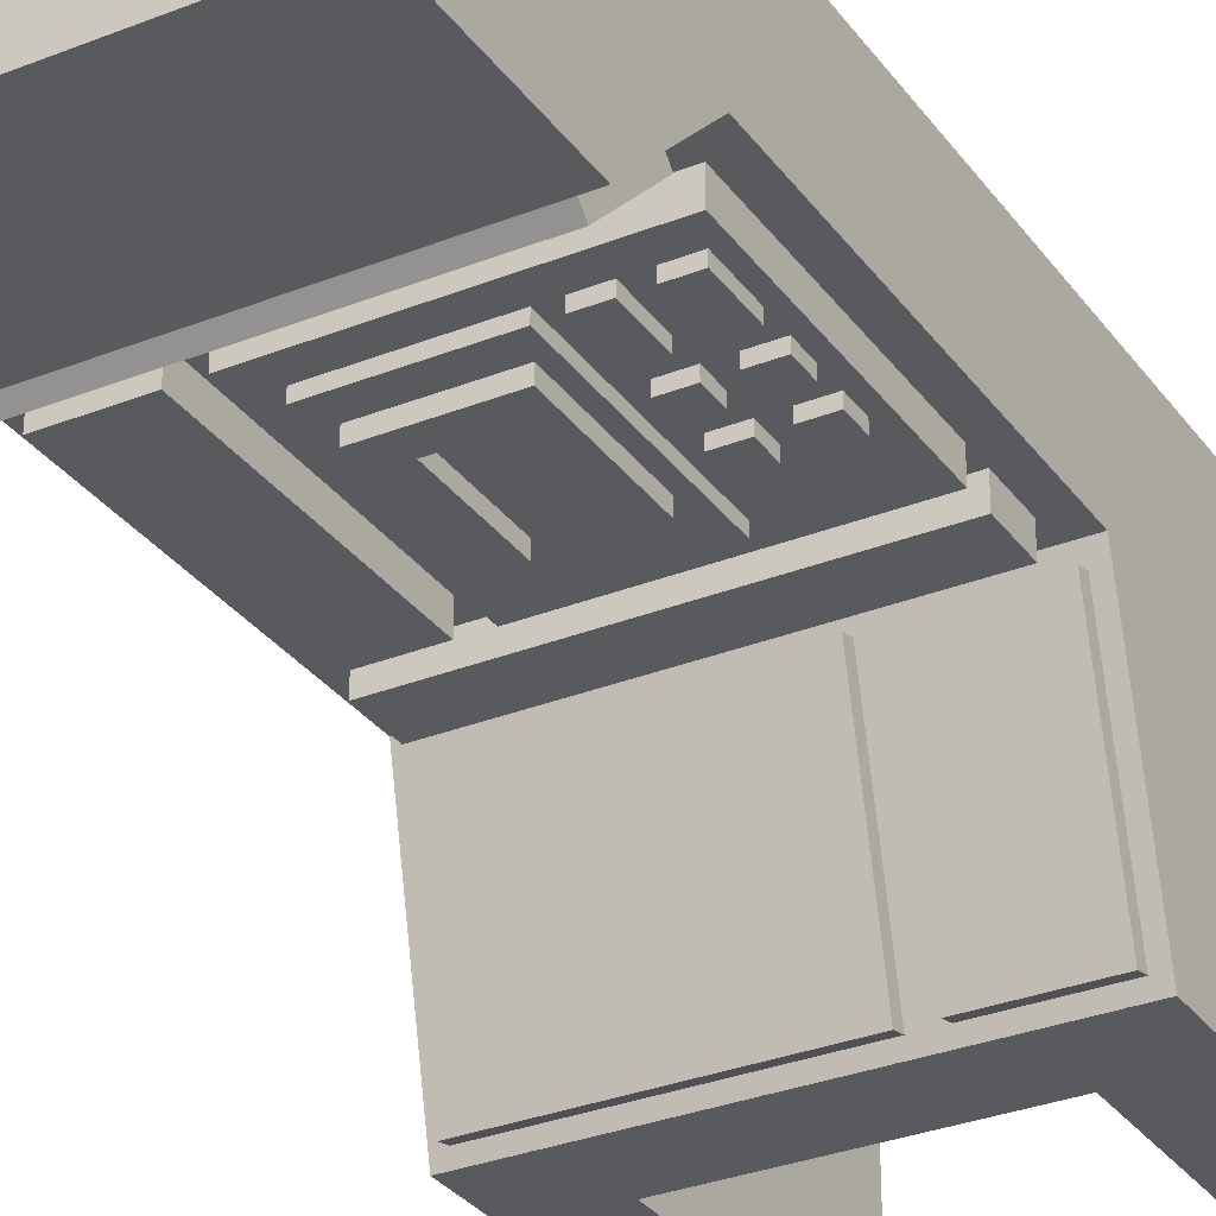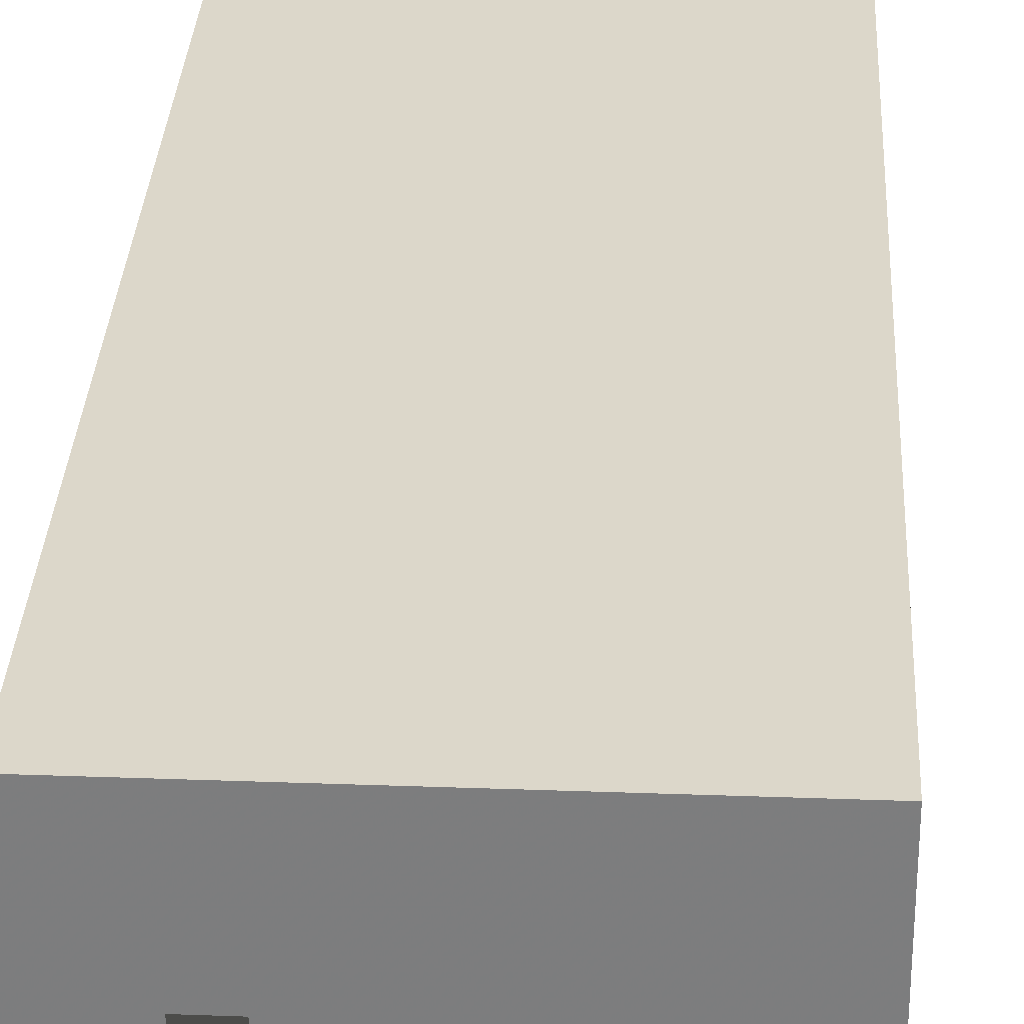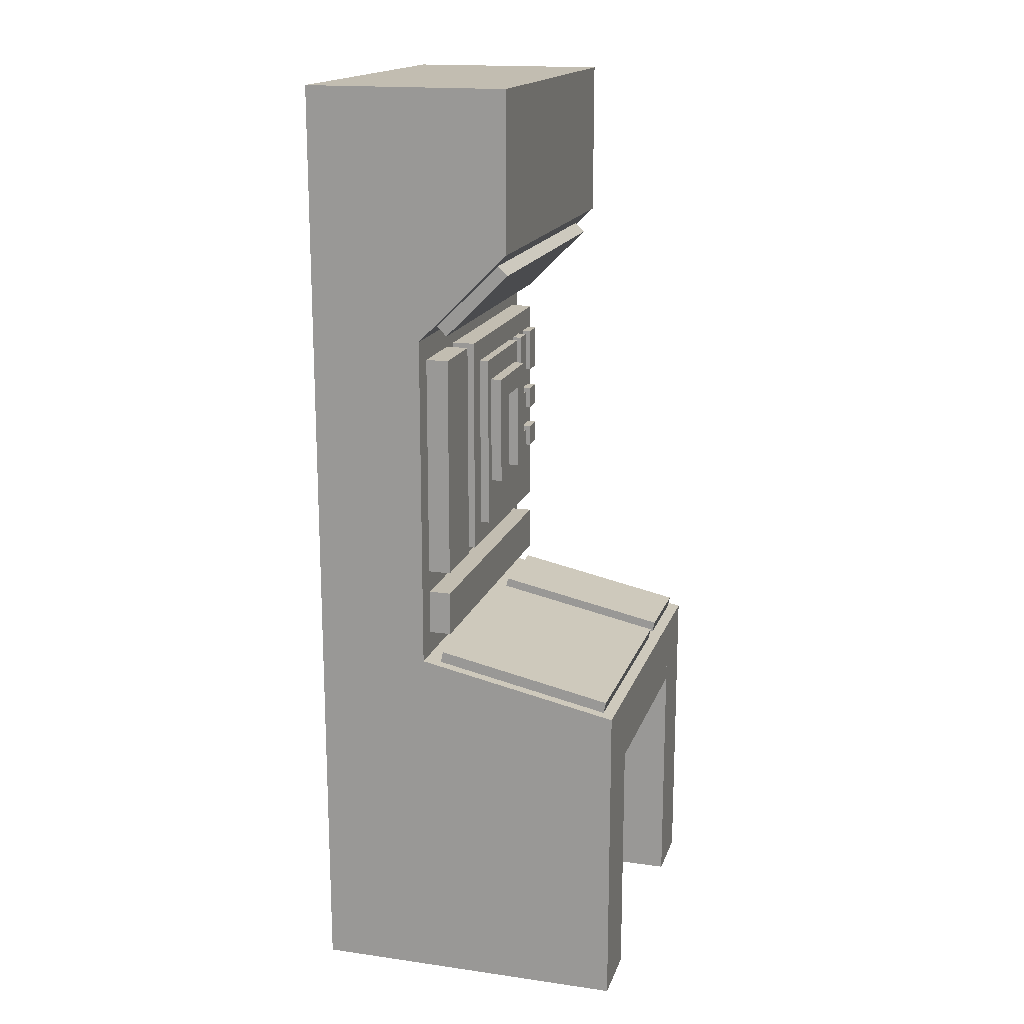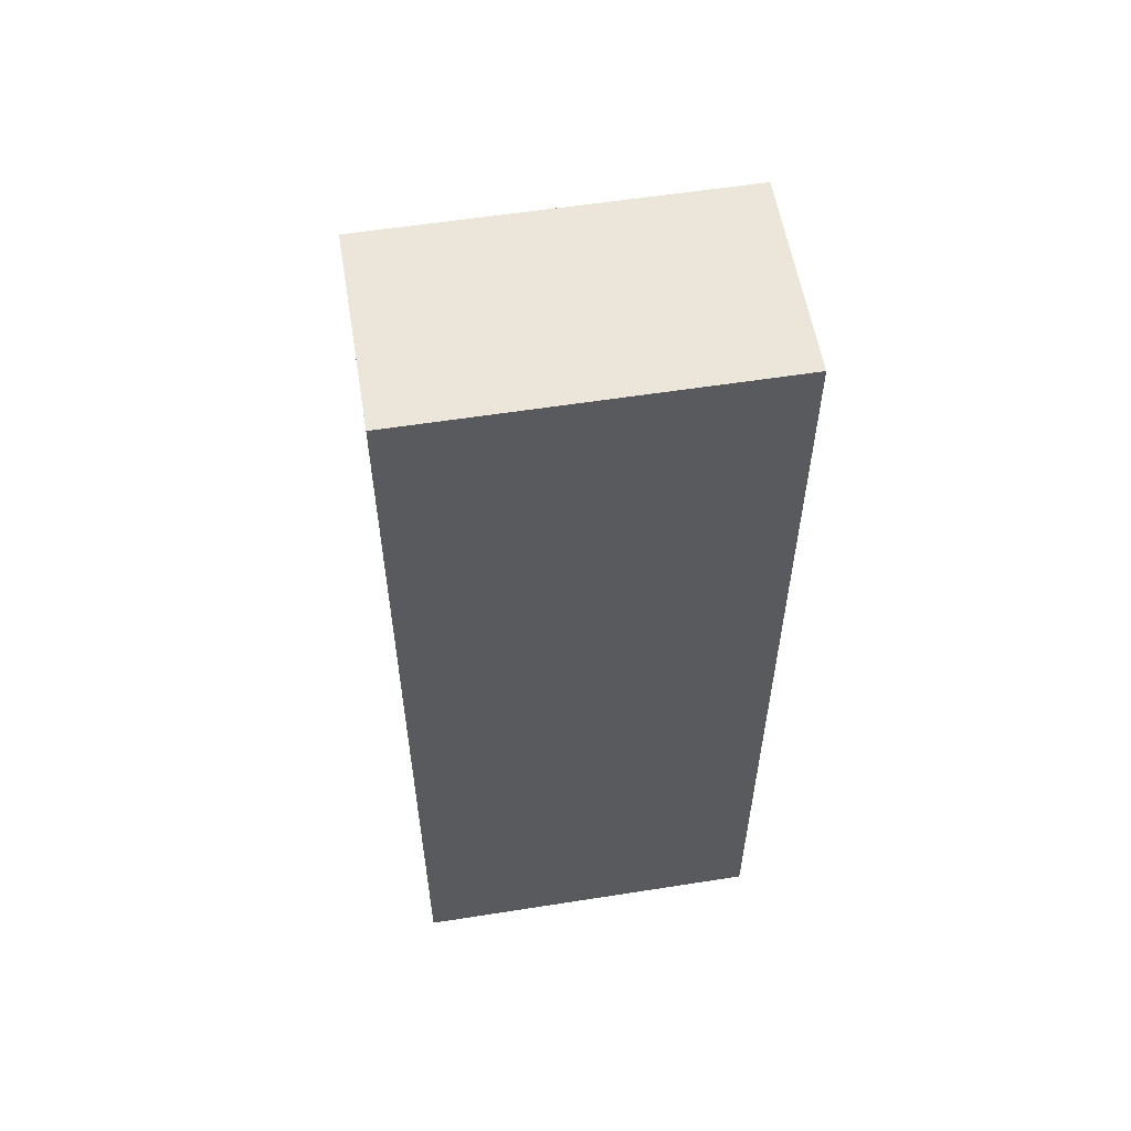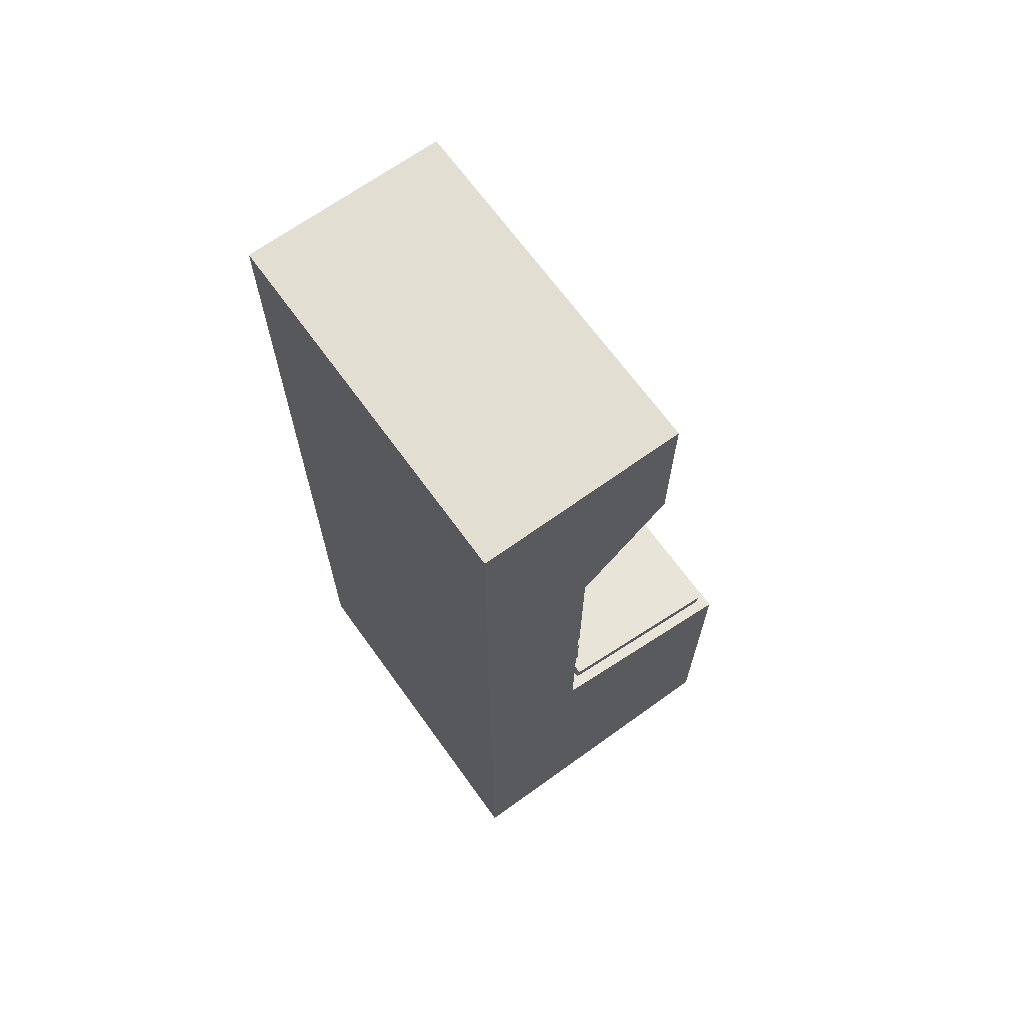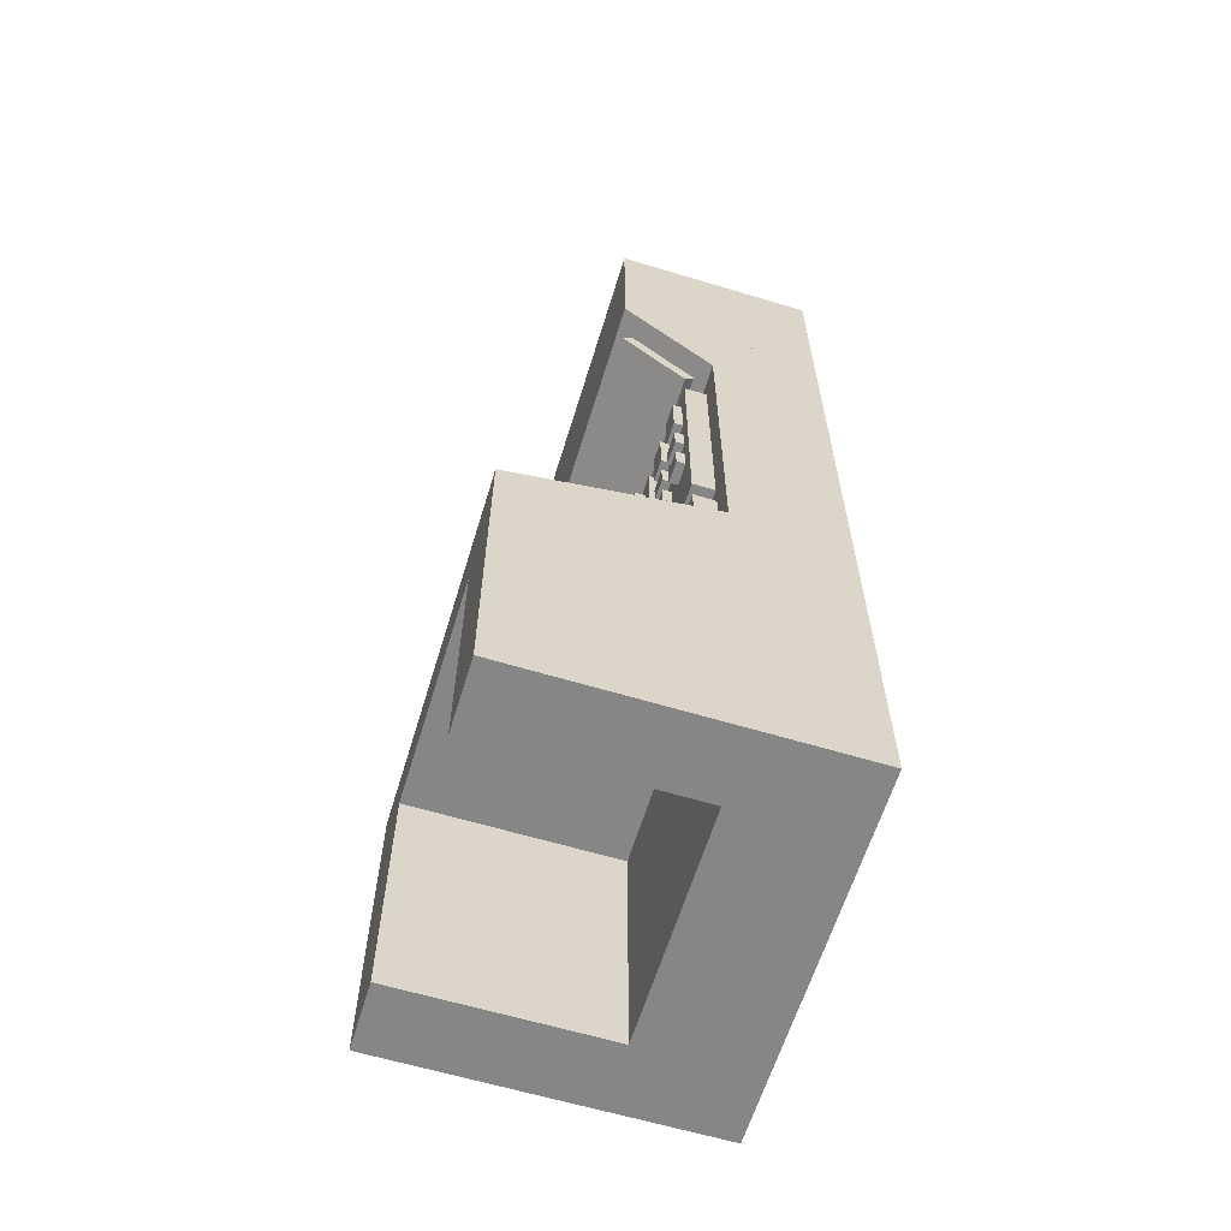
<metadata>
{"format":"obj","ext":"obj","renderer":"f3d","projection":"perspective","resolution":1024,"background":"white","views":[{"elev":-31.1,"azim":-150.4,"up":"+Z"},{"elev":30.6,"azim":3.0,"up":"+Z"},{"elev":16.9,"azim":105.9,"up":"+Y"},{"elev":57.0,"azim":-9.3,"up":"+Y"},{"elev":67.9,"azim":54.2,"up":"+Y"},{"elev":-62.2,"azim":-107.0,"up":"+Y"}]}
</metadata>
<code>
o shape1
v 0.5 -1.5 0.1875
v -0.5 -1.5 0.1875
v -0.5 1.125 0.1875
v 0.5 1.125 0.1875
v -0.5 -1.5 0.5
v 0.5 -1.5 0.5
v 0.5 1.125 0.5
v -0.5 1.125 0.5
f 1 2 3 4
f 5 6 7 8
f 4 3 8 7
f 6 5 2 1
f 6 1 4 7
f 2 5 8 3
o shape1
v 0.5 -1.5 -0.375
v 0.3125 -1.5 -0.375
v 0.3125 -0.625 -0.375
v 0.5 -0.625 -0.375
v 0.3125 -1.5 0.1875
v 0.5 -1.5 0.1875
v 0.5 -0.625 0.1875
v 0.3125 -0.625 0.1875
f 9 10 11 12
f 13 14 15 16
f 12 11 16 15
f 14 13 10 9
f 14 9 12 15
f 10 13 16 11
o shape1
v -0.3125 -1.5 -0.375
v -0.5 -1.5 -0.375
v -0.5 -0.625 -0.375
v -0.3125 -0.625 -0.375
v -0.5 -1.5 0.1875
v -0.3125 -1.5 0.1875
v -0.3125 -0.625 0.1875
v -0.5 -0.625 0.1875
f 17 18 19 20
f 21 22 23 24
f 20 19 24 23
f 22 21 18 17
f 22 17 20 23
f 18 21 24 19
o shape1
v 0.5 -0.8084 -0.3357
v -0.5 -0.8084 -0.3357
v -0.5 -0.625 -0.3747
v 0.5 -0.625 -0.3747
v -0.5 -0.6784 0.2756
v 0.5 -0.6784 0.2756
v 0.5 -0.495 0.2366
v -0.5 -0.495 0.2366
f 25 26 27 28
f 29 30 31 32
f 28 27 32 31
f 30 29 26 25
f 30 25 28 31
f 26 29 32 27
o shape1
v 0.3125 -0.8125 -0.375
v -0.3125 -0.8125 -0.375
v -0.3125 -0.625 -0.375
v 0.3125 -0.625 -0.375
v -0.3125 -0.8125 0.1875
v 0.3125 -0.8125 0.1875
v 0.3125 -0.625 0.1875
v -0.3125 -0.625 0.1875
f 33 34 35 36
f 37 38 39 40
f 36 35 40 39
f 38 37 34 33
f 38 33 36 39
f 34 37 40 35
o shape1
v 0.5 0.6875 -0.0625
v -0.5 0.6875 -0.0625
v -0.5 1.125 -0.0625
v 0.5 1.125 -0.0625
v -0.5 0.6875 0.1875
v 0.5 0.6875 0.1875
v 0.5 1.125 0.1875
v -0.5 1.125 0.1875
f 41 42 43 44
f 45 46 47 48
f 44 43 48 47
f 46 45 42 41
f 46 41 44 47
f 42 45 48 43
o shape1
v 0.5 0.4228 0.2029
v -0.5 0.4228 0.2029
v -0.5 0.688 -0.06231
v 0.5 0.688 -0.06231
v -0.5 0.5996 0.3796
v 0.5 0.5996 0.3796
v 0.5 0.8648 0.1145
v -0.5 0.8648 0.1145
f 49 50 51 52
f 53 54 55 56
f 52 51 56 55
f 54 53 50 49
f 54 49 52 55
f 50 53 56 51
o shape1
v 0.4688 -0.649 -0.3377
v -0.1562 -0.649 -0.3377
v -0.1562 -0.5879 -0.3507
v 0.4688 -0.5879 -0.3507
v -0.1562 -0.5451 0.1514
v 0.4688 -0.5451 0.1514
v 0.4688 -0.484 0.1384
v -0.1562 -0.484 0.1384
f 57 58 59 60
f 61 62 63 64
f 60 59 64 63
f 62 61 58 57
f 62 57 60 63
f 58 61 64 59
o shape1
v -0.2188 -0.649 -0.3377
v -0.4688 -0.649 -0.3377
v -0.4688 -0.5879 -0.3507
v -0.2188 -0.5879 -0.3507
v -0.4688 -0.5451 0.1514
v -0.2188 -0.5451 0.1514
v -0.2188 -0.484 0.1384
v -0.4688 -0.484 0.1384
f 65 66 67 68
f 69 70 71 72
f 68 67 72 71
f 70 69 66 65
f 70 65 68 71
f 66 69 72 67
o shape1
v 0.1875 -0.25 0.125
v -0.4375 -0.25 0.125
v -0.4375 0.375 0.125
v 0.1875 0.375 0.125
v -0.4375 -0.25 0.1875
v 0.1875 -0.25 0.1875
v 0.1875 0.375 0.1875
v -0.4375 0.375 0.1875
f 73 74 75 76
f 77 78 79 80
f 76 75 80 79
f 78 77 74 73
f 78 73 76 79
f 74 77 80 75
o shape1
v 0.4375 -0.25 0.125
v 0.25 -0.25 0.125
v 0.25 0.375 0.125
v 0.4375 0.375 0.125
v 0.25 -0.25 0.1875
v 0.4375 -0.25 0.1875
v 0.4375 0.375 0.1875
v 0.25 0.375 0.1875
f 81 82 83 84
f 85 86 87 88
f 84 83 88 87
f 86 85 82 81
f 86 81 84 87
f 82 85 88 83
o shape1
v 0.125 -0.1875 0.1
v -0.1875 -0.1875 0.1
v -0.1875 0.3125 0.1
v 0.125 0.3125 0.1
v -0.1875 -0.1875 0.1625
v 0.125 -0.1875 0.1625
v 0.125 0.3125 0.1625
v -0.1875 0.3125 0.1625
f 89 90 91 92
f 93 94 95 96
f 92 91 96 95
f 94 93 90 89
f 94 89 92 95
f 90 93 96 91
o shape1
v 0.09375 0.1875 0.06875
v -0.1562 0.1875 0.06875
v -0.1562 0.25 0.06875
v 0.09375 0.25 0.06875
v -0.1562 0.1875 0.1313
v 0.09375 0.1875 0.1313
v 0.09375 0.25 0.1313
v -0.1562 0.25 0.1313
f 97 98 99 100
f 101 102 103 104
f 100 99 104 103
f 102 101 98 97
f 102 97 100 103
f 98 101 104 99
o shape1
v 0.09375 -0.0625 0.06875
v 0.03125 -0.0625 0.06875
v 0.03125 0.1875 0.06875
v 0.09375 0.1875 0.06875
v 0.03125 -0.0625 0.1313
v 0.09375 -0.0625 0.1313
v 0.09375 0.1875 0.1313
v 0.03125 0.1875 0.1313
f 105 106 107 108
f 109 110 111 112
f 108 107 112 111
f 110 109 106 105
f 110 105 108 111
f 106 109 112 107
o shape1
v -0.09375 -0.0625 0.06875
v -0.1562 -0.0625 0.06875
v -0.1562 0.1875 0.06875
v -0.09375 0.1875 0.06875
v -0.1562 -0.0625 0.1313
v -0.09375 -0.0625 0.1313
v -0.09375 0.1875 0.1313
v -0.1562 0.1875 0.1313
f 113 114 115 116
f 117 118 119 120
f 116 115 120 119
f 118 117 114 113
f 118 113 116 119
f 114 117 120 115
o shape1
v 0.4375 -0.4375 0.125
v -0.4375 -0.4375 0.125
v -0.4375 -0.3125 0.125
v 0.4375 -0.3125 0.125
v -0.4375 -0.4375 0.1875
v 0.4375 -0.4375 0.1875
v 0.4375 -0.3125 0.1875
v -0.4375 -0.3125 0.1875
f 121 122 123 124
f 125 126 127 128
f 124 123 128 127
f 126 125 122 121
f 126 121 124 127
f 122 125 128 123
o shape1
v 0.4375 0.4449 0.1277
v -0.4375 0.4449 0.1277
v -0.4375 0.6217 -0.04906
v 0.4375 0.6217 -0.04906
v -0.4375 0.6217 0.3045
v 0.4375 0.6217 0.3045
v 0.4375 0.7985 0.1277
v -0.4375 0.7985 0.1277
f 129 130 131 132
f 133 134 135 136
f 132 131 136 135
f 134 133 130 129
f 134 129 132 135
f 130 133 136 131
o Light
v -0.2313 0.1875 0.1
v -0.2938 0.1875 0.1
v -0.2938 0.3125 0.1
v -0.2313 0.3125 0.1
v -0.2938 0.1875 0.1625
v -0.2313 0.1875 0.1625
v -0.2313 0.3125 0.1625
v -0.2938 0.3125 0.1625
f 137 138 139 140
f 141 142 143 144
f 140 139 144 143
f 142 141 138 137
f 142 137 140 143
f 138 141 144 139
o Light
v -0.3438 0.1875 0.1
v -0.4062 0.1875 0.1
v -0.4062 0.3125 0.1
v -0.3438 0.3125 0.1
v -0.4062 0.1875 0.1625
v -0.3438 0.1875 0.1625
v -0.3438 0.3125 0.1625
v -0.4062 0.3125 0.1625
f 145 146 147 148
f 149 150 151 152
f 148 147 152 151
f 150 149 146 145
f 150 145 148 151
f 146 149 152 147
o Light
v -0.2313 0.0625 0.1
v -0.2938 0.0625 0.1
v -0.2938 0.125 0.1
v -0.2313 0.125 0.1
v -0.2938 0.0625 0.1625
v -0.2313 0.0625 0.1625
v -0.2313 0.125 0.1625
v -0.2938 0.125 0.1625
f 153 154 155 156
f 157 158 159 160
f 156 155 160 159
f 158 157 154 153
f 158 153 156 159
f 154 157 160 155
o Light
v -0.3438 0.0625 0.1
v -0.4062 0.0625 0.1
v -0.4062 0.125 0.1
v -0.3438 0.125 0.1
v -0.4062 0.0625 0.1625
v -0.3438 0.0625 0.1625
v -0.3438 0.125 0.1625
v -0.4062 0.125 0.1625
f 161 162 163 164
f 165 166 167 168
f 164 163 168 167
f 166 165 162 161
f 166 161 164 167
f 162 165 168 163
o Light
v -0.3438 -0.0625 0.1
v -0.4062 -0.0625 0.1
v -0.4062 0 0.1
v -0.3438 0 0.1
v -0.4062 -0.0625 0.1625
v -0.3438 -0.0625 0.1625
v -0.3438 0 0.1625
v -0.4062 0 0.1625
f 169 170 171 172
f 173 174 175 176
f 172 171 176 175
f 174 173 170 169
f 174 169 172 175
f 170 173 176 171
o Light
v -0.2313 -0.0625 0.1
v -0.2938 -0.0625 0.1
v -0.2938 0 0.1
v -0.2313 0 0.1
v -0.2938 -0.0625 0.1625
v -0.2313 -0.0625 0.1625
v -0.2313 0 0.1625
v -0.2938 0 0.1625
f 177 178 179 180
f 181 182 183 184
f 180 179 184 183
f 182 181 178 177
f 182 177 180 183
f 178 181 184 179

</code>
